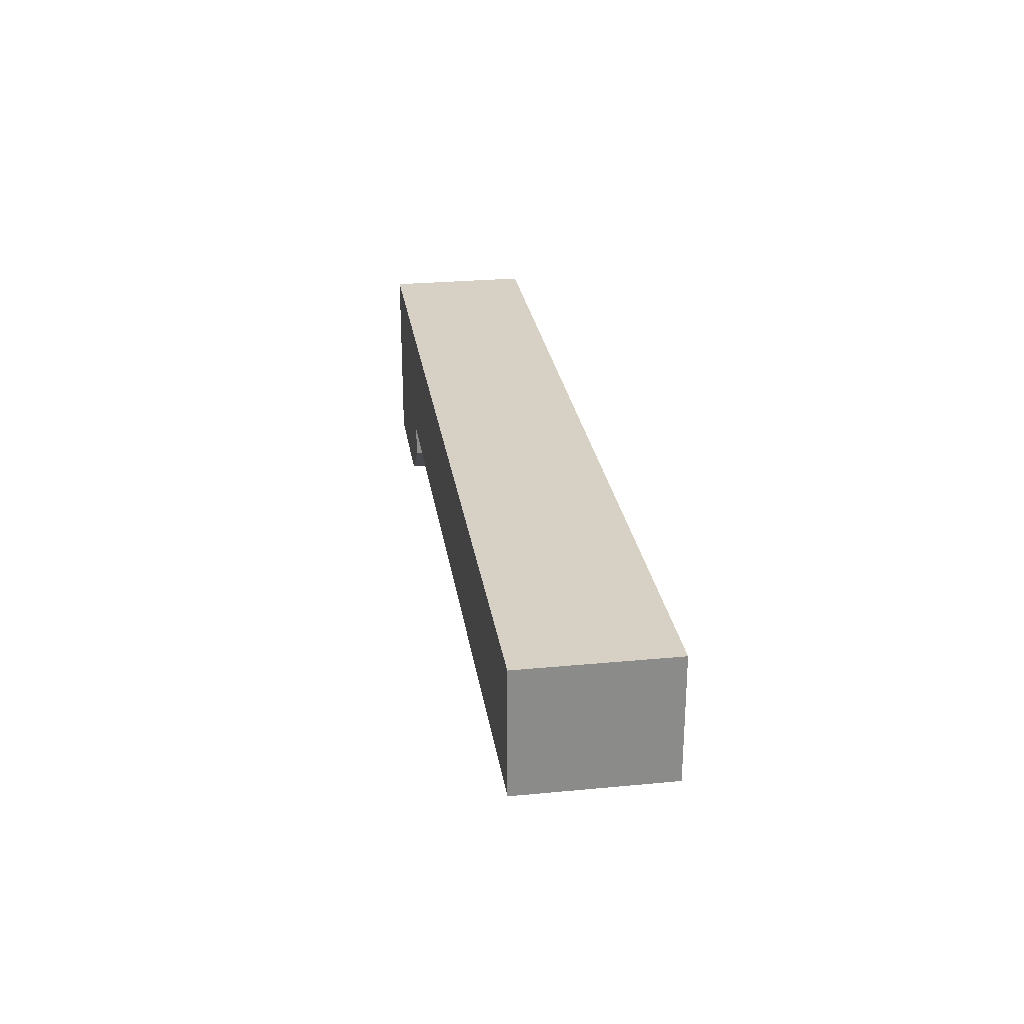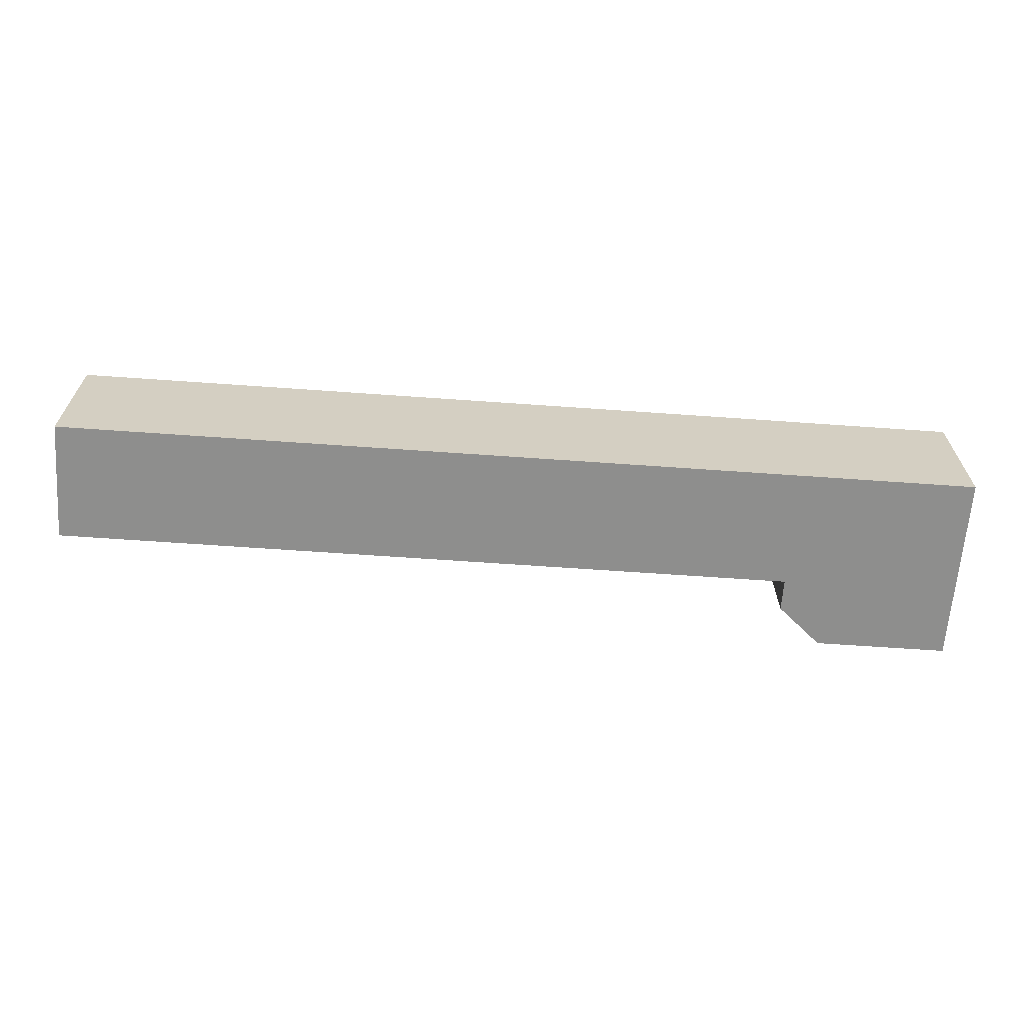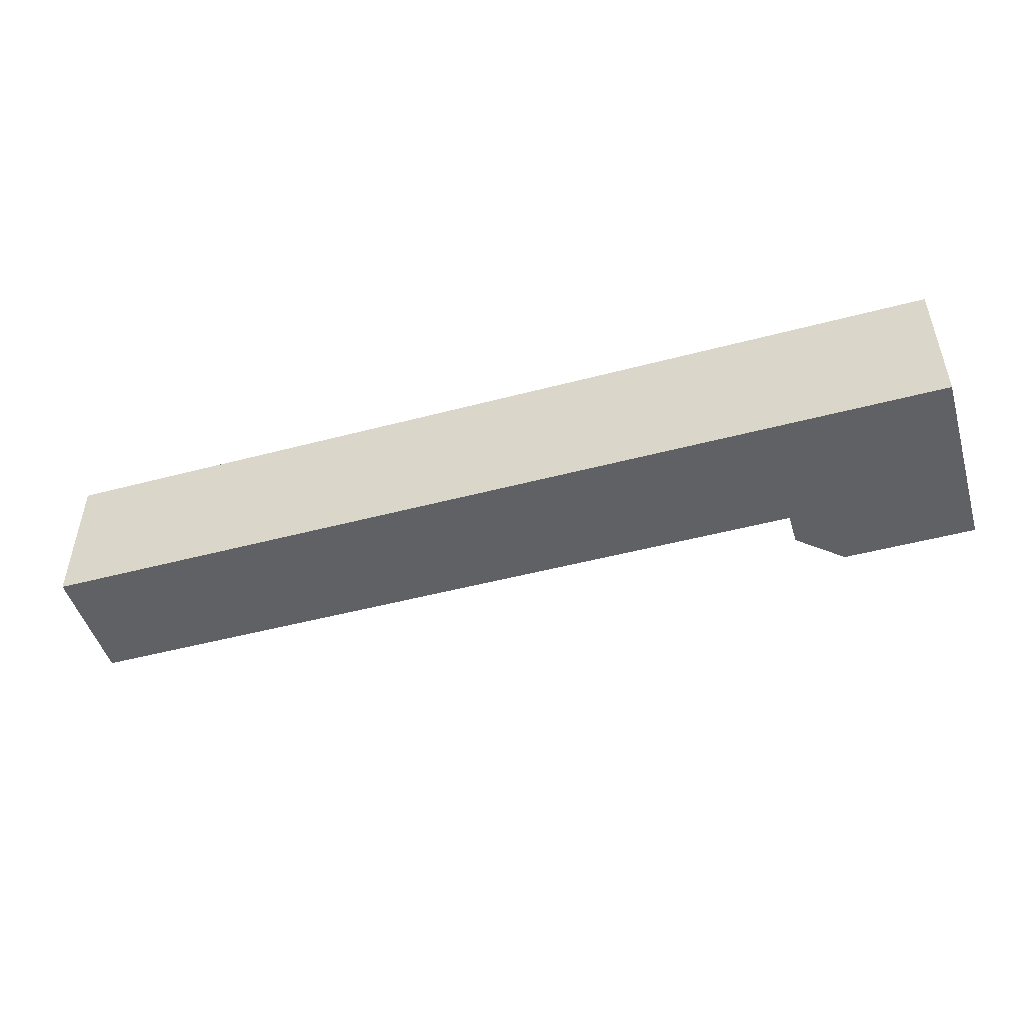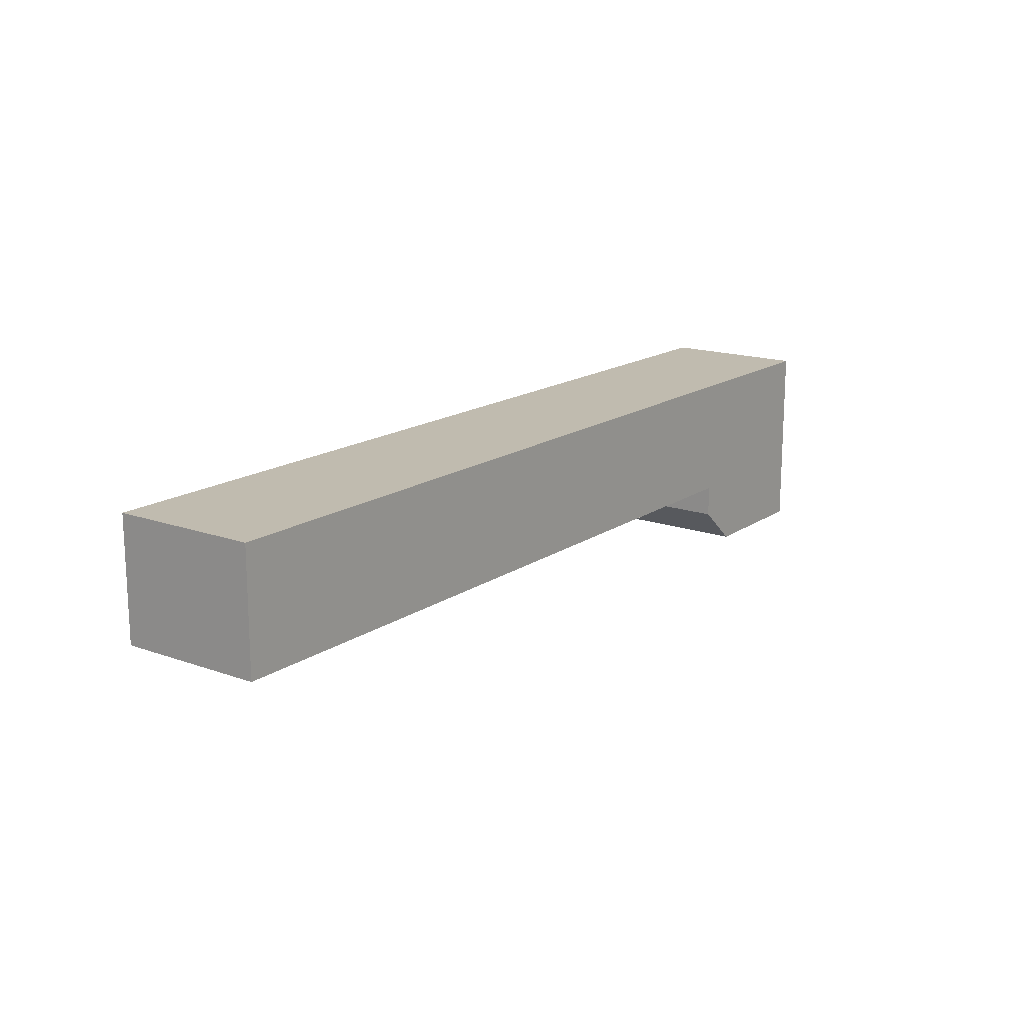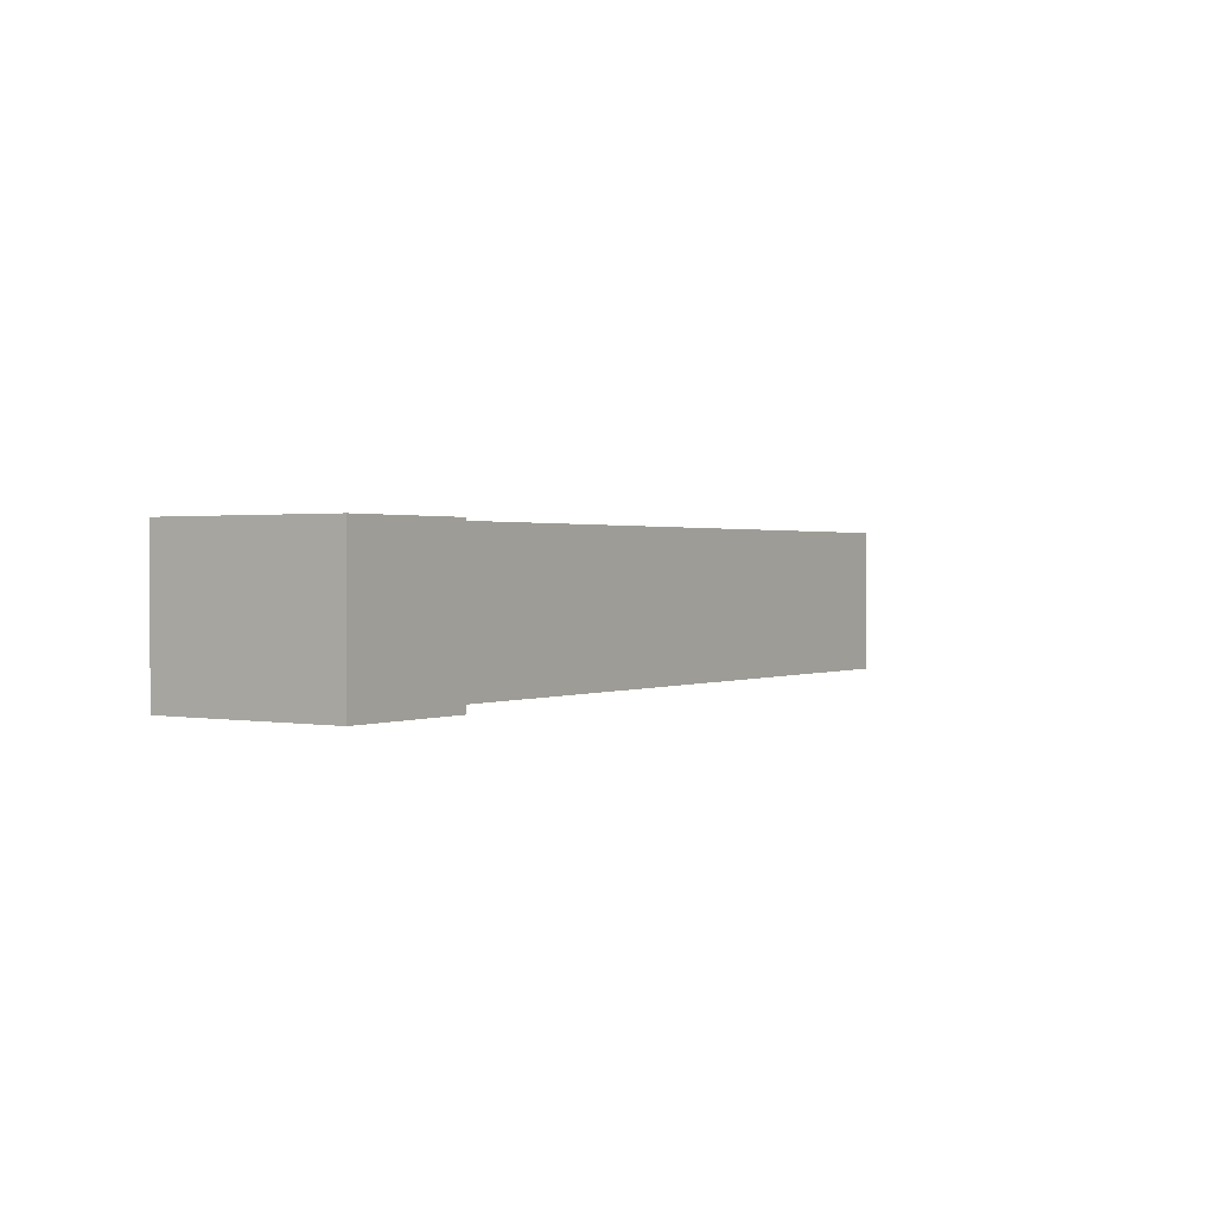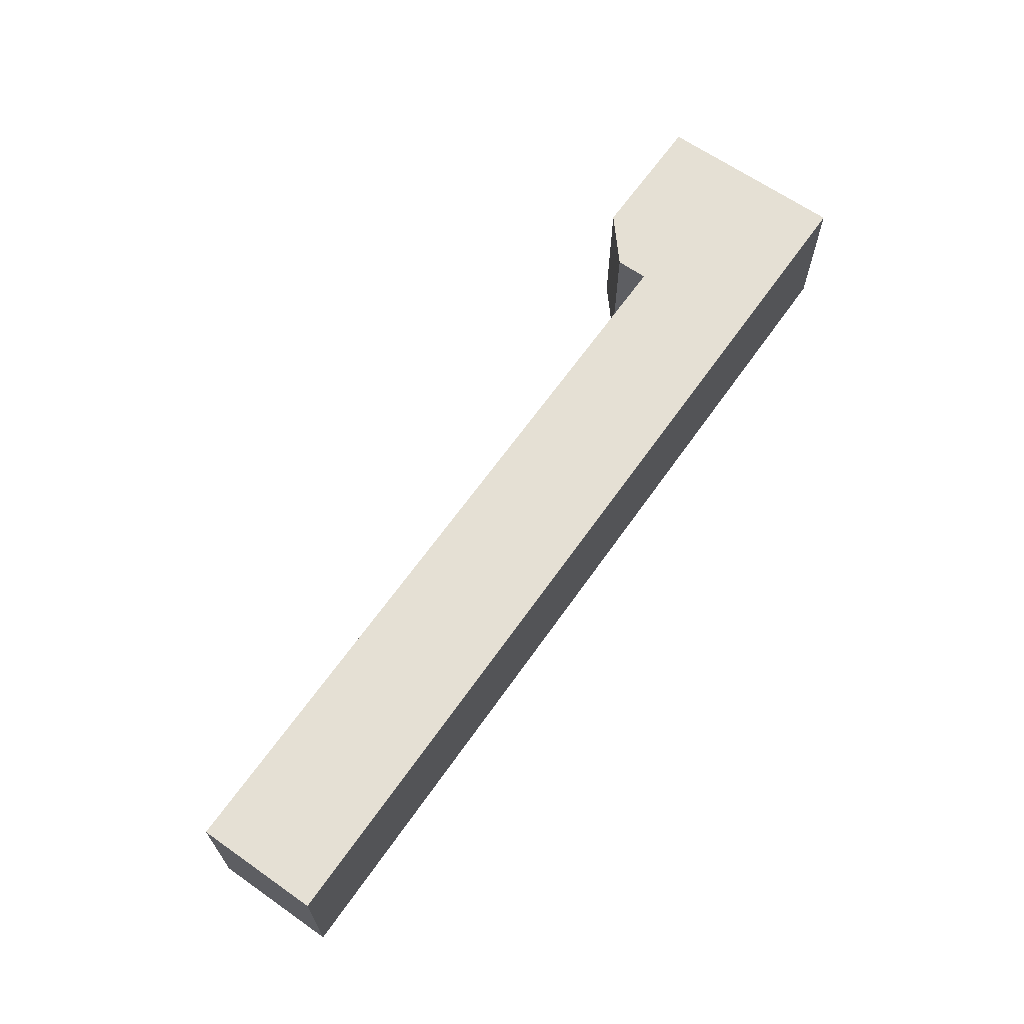
<metadata>
{"format":"obj","ext":"obj","renderer":"f3d","projection":"perspective","resolution":1024,"background":"white","views":[{"elev":26.6,"azim":81.5,"up":"+Y"},{"elev":-64.9,"azim":175.9,"up":"+Z"},{"elev":-48.5,"azim":-163.5,"up":"+Z"},{"elev":16.2,"azim":126.3,"up":"+Y"},{"elev":1.1,"azim":-56.2,"up":"+Z"},{"elev":65.2,"azim":125.1,"up":"+Z"}]}
</metadata>
<code>
v -2.249 -0.6 1.15
v -2.249 -0.6 0
v -2.249 -0.35 0
v -2.249 -0.35 1.15
v 3.65 -0.35 0
v 3.65 -0.35 1.15
v -2.249 -0.35 1.15
v -2.249 -0.35 0
v -2.249 -0.6 1.15
v -2.249 -0.35 1.15
v 3.65 -0.35 1.15
v 3.65 0.6 1.15
v -3.65 0.6 1.15
v -3.65 -0.9 1.15
v -2.6 -0.9 1.15
v 3.65 -0.35 1.15
v 3.65 -0.35 0
v 3.65 0.6 0
v 3.65 0.6 1.15
v -3.65 0.6 0
v -3.65 -0.9 0
v -3.65 -0.9 1.15
v -3.65 0.6 1.15
v 3.65 0.6 0
v -3.65 0.6 0
v -3.65 0.6 1.15
v 3.65 0.6 1.15
v -2.6 -0.9 0
v -2.249 -0.6 0
v -2.249 -0.6 1.15
v -2.6 -0.9 1.15
v -3.65 -0.9 0
v -2.6 -0.9 0
v -2.6 -0.9 1.15
v -3.65 -0.9 1.15
v -2.249 -0.35 0
v -2.249 -0.6 0
v -2.6 -0.9 0
v -3.65 -0.9 0
v -3.65 0.6 0
v 3.65 0.6 0
v 3.65 -0.35 0
g 34c0c062-e314-11ea-8bfb-54bf646e7e1f
f 1 2 4
f 4 2 3
g 34c30a64-e314-11ea-962f-54bf646e7e1f
f 5 6 8
f 8 6 7
g 344b1c4c-e314-11ea-83ba-54bf646e7e1f
f 15 9 14
f 14 9 10
f 14 10 13
f 13 10 12
f 12 10 11
g 344242d0-e314-11ea-92c5-54bf646e7e1f
f 17 18 16
f 16 18 19
g 343f5ca6-e314-11ea-a32e-54bf646e7e1f
f 20 21 23
f 23 21 22
g 3440bc28-e314-11ea-a238-54bf646e7e1f
f 24 25 27
f 27 25 26
g 3447e7f0-e314-11ea-994b-54bf646e7e1f
f 28 29 31
f 31 29 30
g 344995a4-e314-11ea-93f5-54bf646e7e1f
f 32 33 35
f 35 33 34
g 344ca2e8-e314-11ea-bd1c-54bf646e7e1f
f 37 39 36
f 36 39 40
f 36 40 41
f 37 38 39
f 41 42 36

</code>
